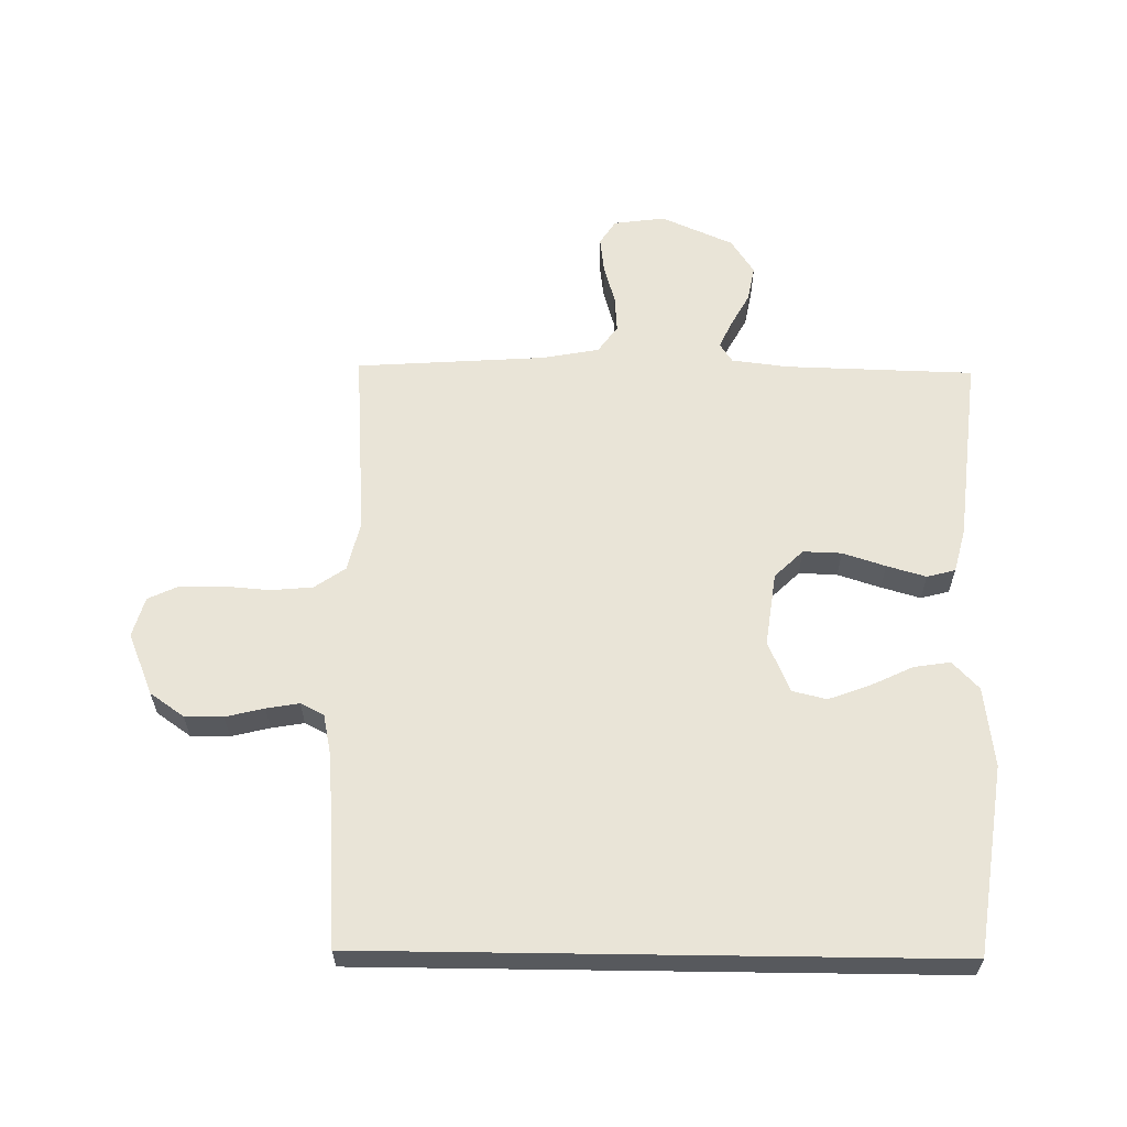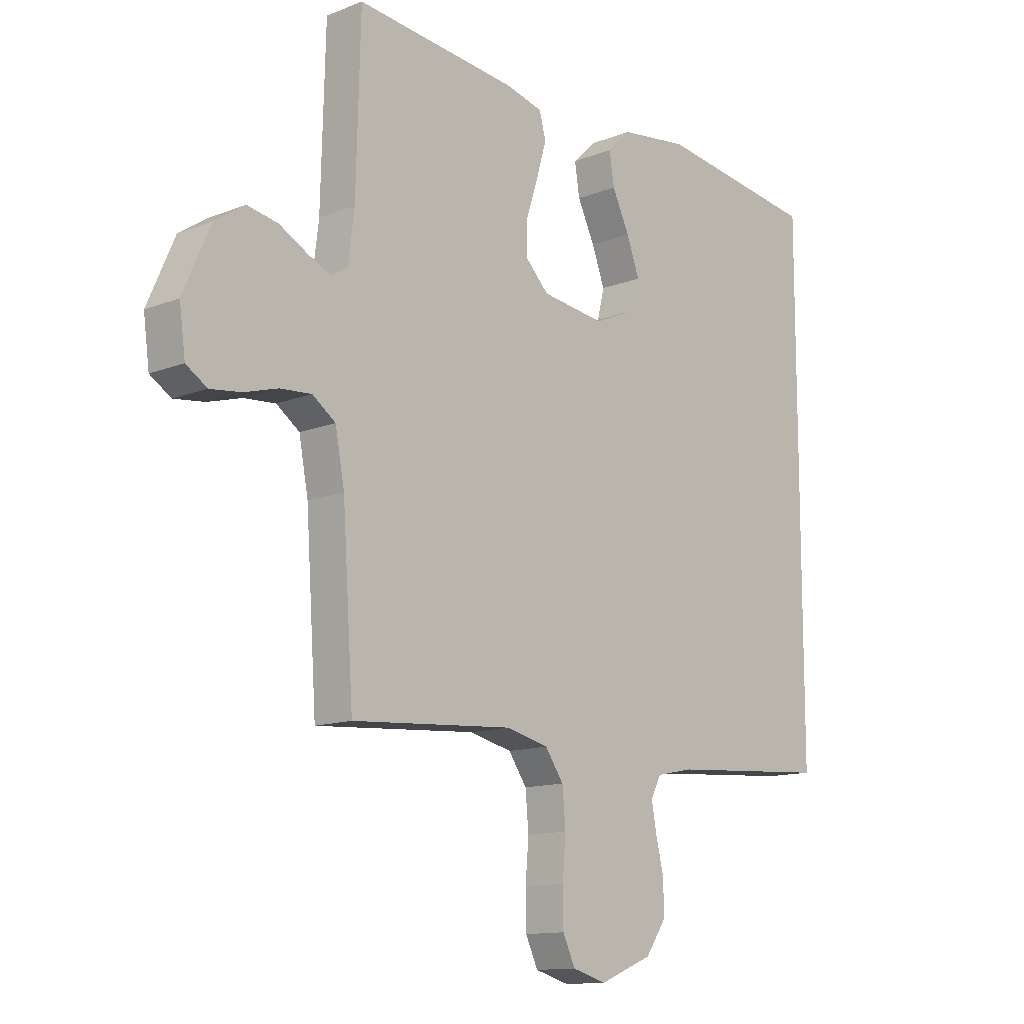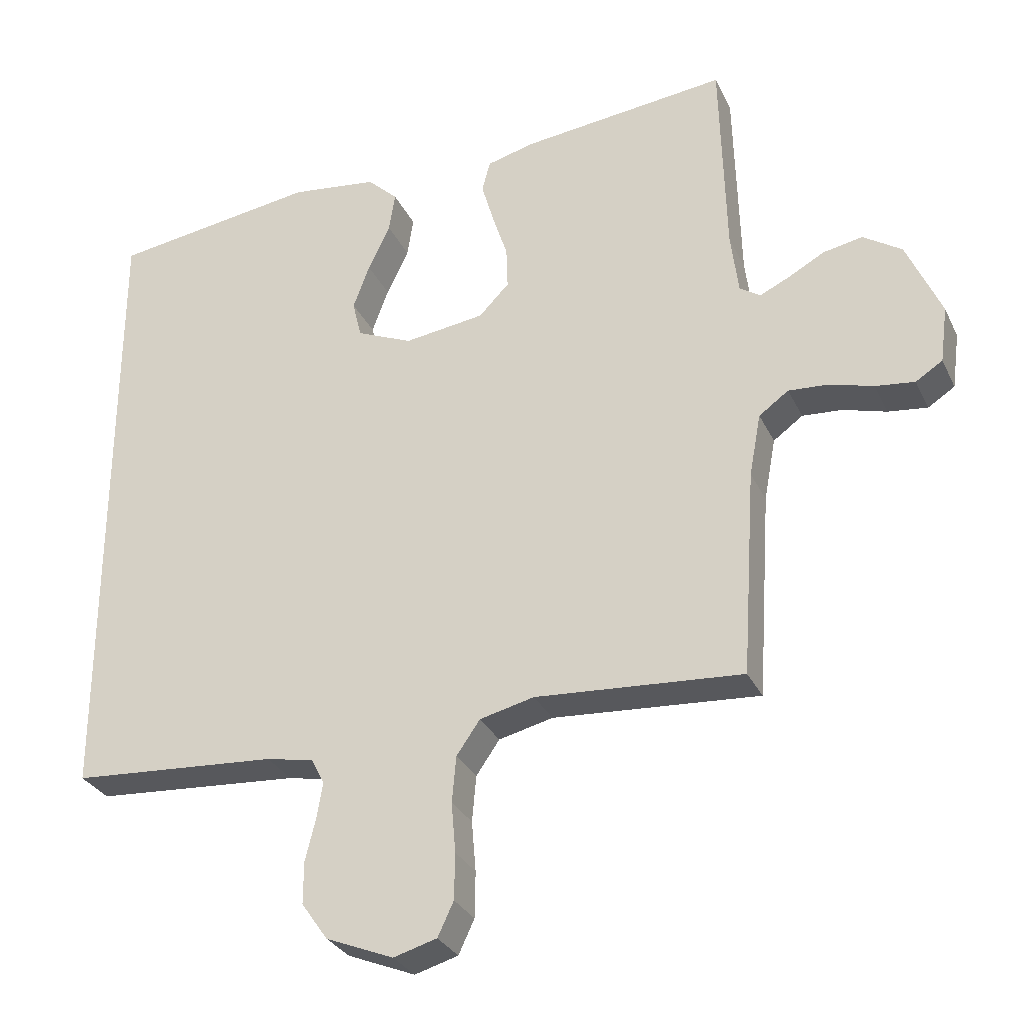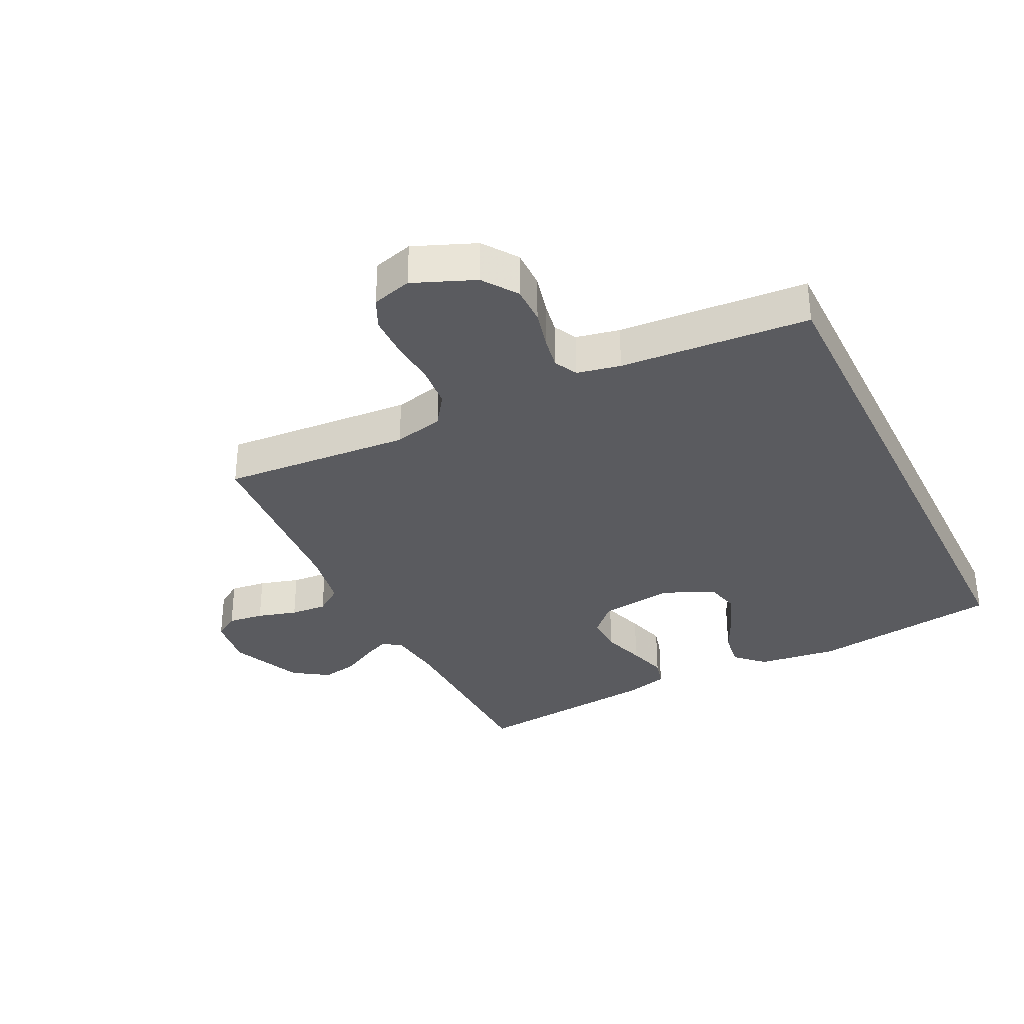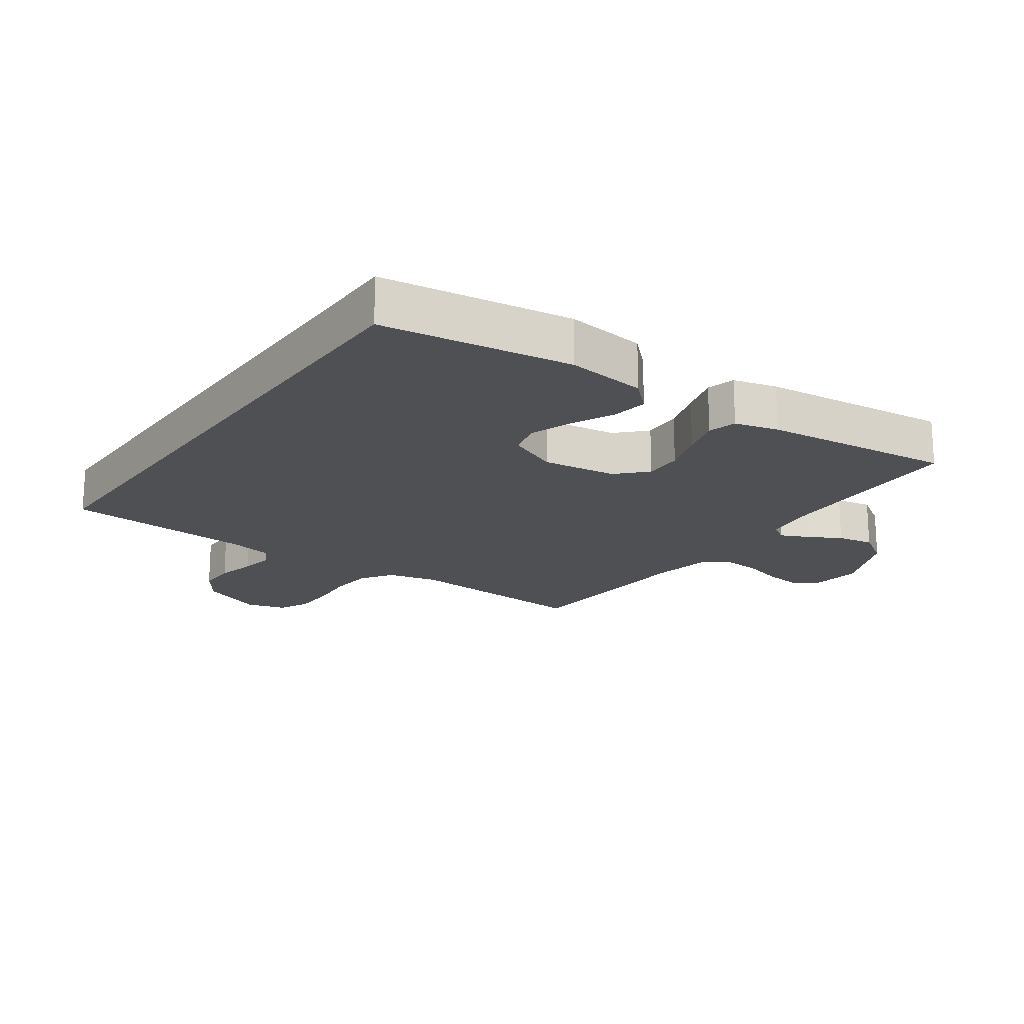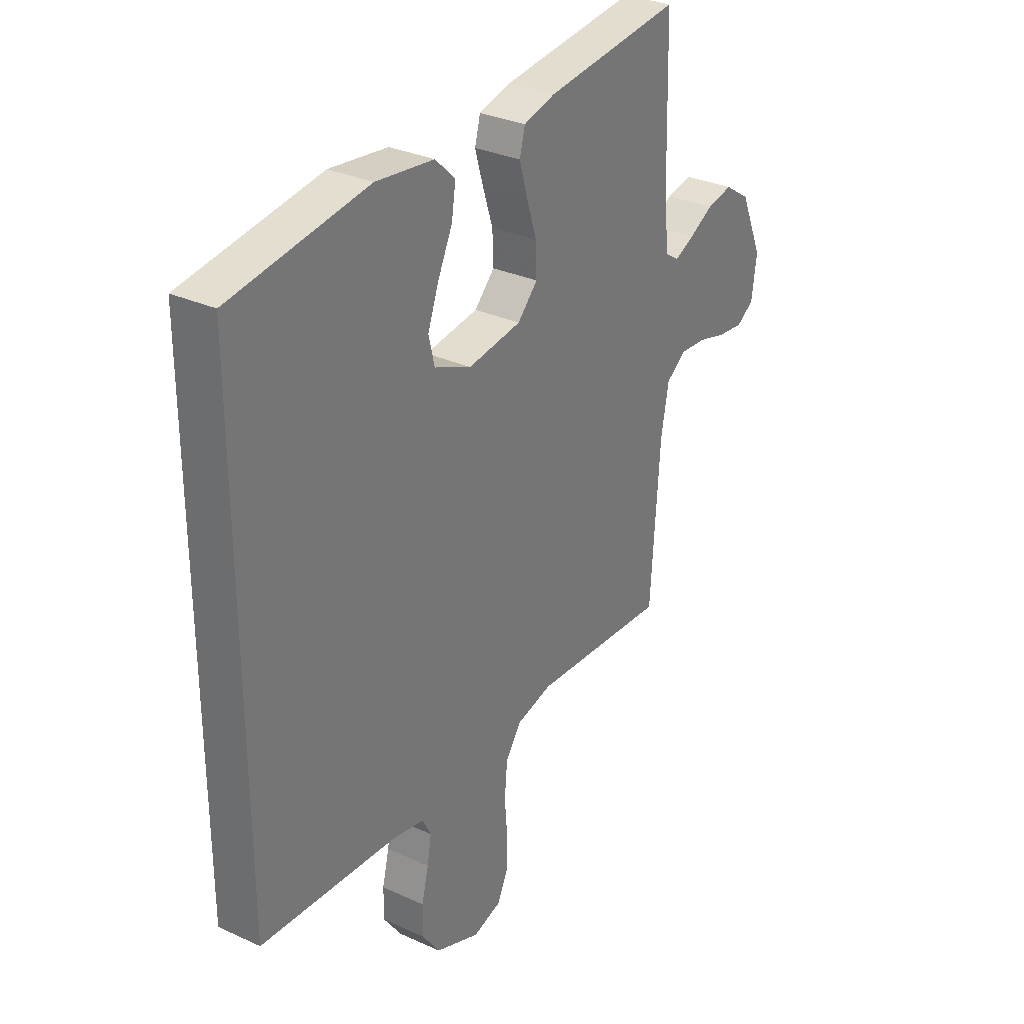
<metadata>
{"format":"obj","ext":"obj","renderer":"f3d","projection":"perspective","resolution":1024,"background":"white","views":[{"elev":60.9,"azim":-89.2,"up":"+Y"},{"elev":-12.6,"azim":132.4,"up":"+Z"},{"elev":-30.2,"azim":22.0,"up":"+Z"},{"elev":-33.3,"azim":-153.9,"up":"+Y"},{"elev":-18.9,"azim":-35.3,"up":"+Y"},{"elev":31.1,"azim":-56.8,"up":"+Z"}]}
</metadata>
<code>
v -0.5 0.07 -0.481
v -0.5 0.07 0.446
v -0.2 0.07 0.489
v -0.073 0.07 0.473
v -0.029 0.07 0.431
v -0.038 0.07 0.373
v -0.07 0.07 0.306
v -0.094 0.07 0.241
v -0.081 0.07 0.187
v 0 0.07 0.152
v 0.117 0.07 0.168
v 0.161 0.07 0.213
v 0.159 0.07 0.274
v 0.137 0.07 0.342
v 0.119 0.07 0.404
v 0.131 0.07 0.449
v 0.2 0.07 0.467
v 0.5 0.07 0.5
v 0.508 0.07 0.2
v 0.519 0.07 0.111
v 0.549 0.07 0.091
v 0.592 0.07 0.111
v 0.645 0.07 0.14
v 0.702 0.07 0.151
v 0.758 0.07 0.114
v 0.808 0.07 0
v 0.797 0.07 -0.082
v 0.758 0.07 -0.107
v 0.701 0.07 -0.1
v 0.638 0.07 -0.082
v 0.58 0.07 -0.078
v 0.537 0.07 -0.109
v 0.52 0.07 -0.2
v 0.5 0.07 -0.5
v 0.2 0.07 -0.479
v 0.121 0.07 -0.498
v 0.087 0.07 -0.547
v 0.081 0.07 -0.614
v 0.087 0.07 -0.687
v 0.086 0.07 -0.754
v 0.063 0.07 -0.803
v 0 0.07 -0.821
v -0.098 0.07 -0.781
v -0.136 0.07 -0.727
v -0.136 0.07 -0.666
v -0.121 0.07 -0.605
v -0.112 0.07 -0.553
v -0.131 0.07 -0.516
v -0.2 0.07 -0.502
v -0.5 0 -0.481
v -0.5 0 0.446
v -0.2 0 0.489
v -0.073 0 0.473
v -0.029 0 0.431
v -0.038 0 0.373
v -0.07 0 0.306
v -0.094 0 0.241
v -0.081 0 0.187
v 0 0 0.152
v 0.117 0 0.168
v 0.161 0 0.213
v 0.159 0 0.274
v 0.137 0 0.342
v 0.119 0 0.404
v 0.131 0 0.449
v 0.2 0 0.467
v 0.5 0 0.5
v 0.508 0 0.2
v 0.519 0 0.111
v 0.549 0 0.091
v 0.592 0 0.111
v 0.645 0 0.14
v 0.702 0 0.151
v 0.758 0 0.114
v 0.808 0 0
v 0.797 0 -0.082
v 0.758 0 -0.107
v 0.701 0 -0.1
v 0.638 0 -0.082
v 0.58 0 -0.078
v 0.537 0 -0.109
v 0.52 0 -0.2
v 0.5 0 -0.5
v 0.2 0 -0.479
v 0.121 0 -0.498
v 0.087 0 -0.547
v 0.081 0 -0.614
v 0.087 0 -0.687
v 0.086 0 -0.754
v 0.063 0 -0.803
v 0 0 -0.821
v -0.098 0 -0.781
v -0.136 0 -0.727
v -0.136 0 -0.666
v -0.121 0 -0.605
v -0.112 0 -0.553
v -0.131 0 -0.516
v -0.2 0 -0.502
f 44 45 46
f 43 44 46
f 42 43 46
f 41 42 46
f 40 41 46
f 39 40 46
f 38 39 46
f 37 38 46 47
f 36 37 47 48
f 33 34 35
f 36 48 49
f 35 36 49
f 33 35 49
f 32 33 49
f 28 29 30
f 27 28 30
f 26 27 30
f 25 26 30
f 24 25 30
f 23 24 30
f 22 23 30
f 21 22 30 31
f 32 49 1
f 31 32 1
f 21 31 1
f 20 21 1
f 17 18 19
f 16 17 19
f 15 16 19
f 14 15 19
f 13 14 19
f 5 6 7
f 4 5 7
f 3 4 7
f 2 3 7
f 1 2 7
f 1 7 8
f 12 13 19 20
f 11 12 20 1
f 10 11 1
f 9 10 1
f 1 8 9
f 95 94 93
f 95 93 92
f 95 92 91
f 95 91 90
f 95 90 89
f 95 89 88
f 95 88 87
f 96 95 87 86
f 97 96 86 85
f 84 83 82
f 98 97 85
f 98 85 84
f 98 84 82
f 98 82 81
f 79 78 77
f 79 77 76
f 79 76 75
f 79 75 74
f 79 74 73
f 79 73 72
f 79 72 71
f 80 79 71 70
f 50 98 81
f 50 81 80
f 50 80 70
f 50 70 69
f 68 67 66
f 68 66 65
f 68 65 64
f 68 64 63
f 68 63 62
f 56 55 54
f 56 54 53
f 56 53 52
f 56 52 51
f 56 51 50
f 57 56 50
f 69 68 62 61
f 50 69 61 60
f 50 60 59
f 50 59 58
f 58 57 50
f 1 50 51 2
f 2 51 52 3
f 3 52 53 4
f 4 53 54 5
f 5 54 55 6
f 6 55 56 7
f 7 56 57 8
f 8 57 58 9
f 9 58 59 10
f 10 59 60 11
f 11 60 61 12
f 12 61 62 13
f 13 62 63 14
f 14 63 64 15
f 15 64 65 16
f 16 65 66 17
f 17 66 67 18
f 18 67 68 19
f 19 68 69 20
f 20 69 70 21
f 21 70 71 22
f 22 71 72 23
f 23 72 73 24
f 24 73 74 25
f 25 74 75 26
f 26 75 76 27
f 27 76 77 28
f 28 77 78 29
f 29 78 79 30
f 30 79 80 31
f 31 80 81 32
f 32 81 82 33
f 33 82 83 34
f 34 83 84 35
f 35 84 85 36
f 36 85 86 37
f 37 86 87 38
f 38 87 88 39
f 39 88 89 40
f 40 89 90 41
f 41 90 91 42
f 42 91 92 43
f 43 92 93 44
f 44 93 94 45
f 45 94 95 46
f 46 95 96 47
f 47 96 97 48
f 48 97 98 49
f 49 98 50 1

</code>
